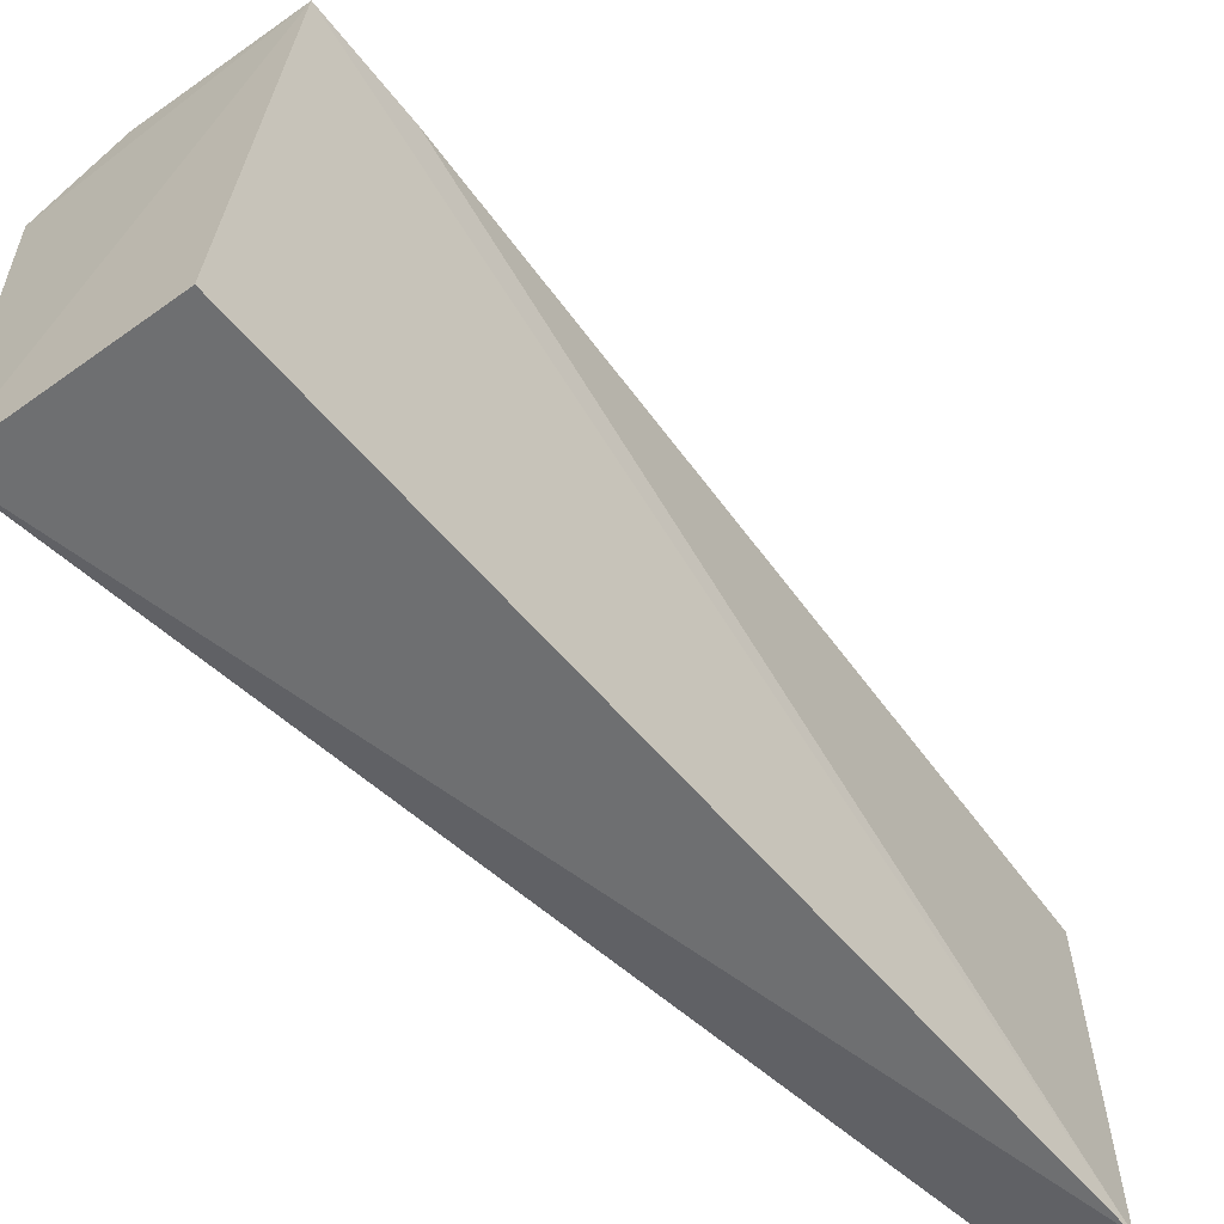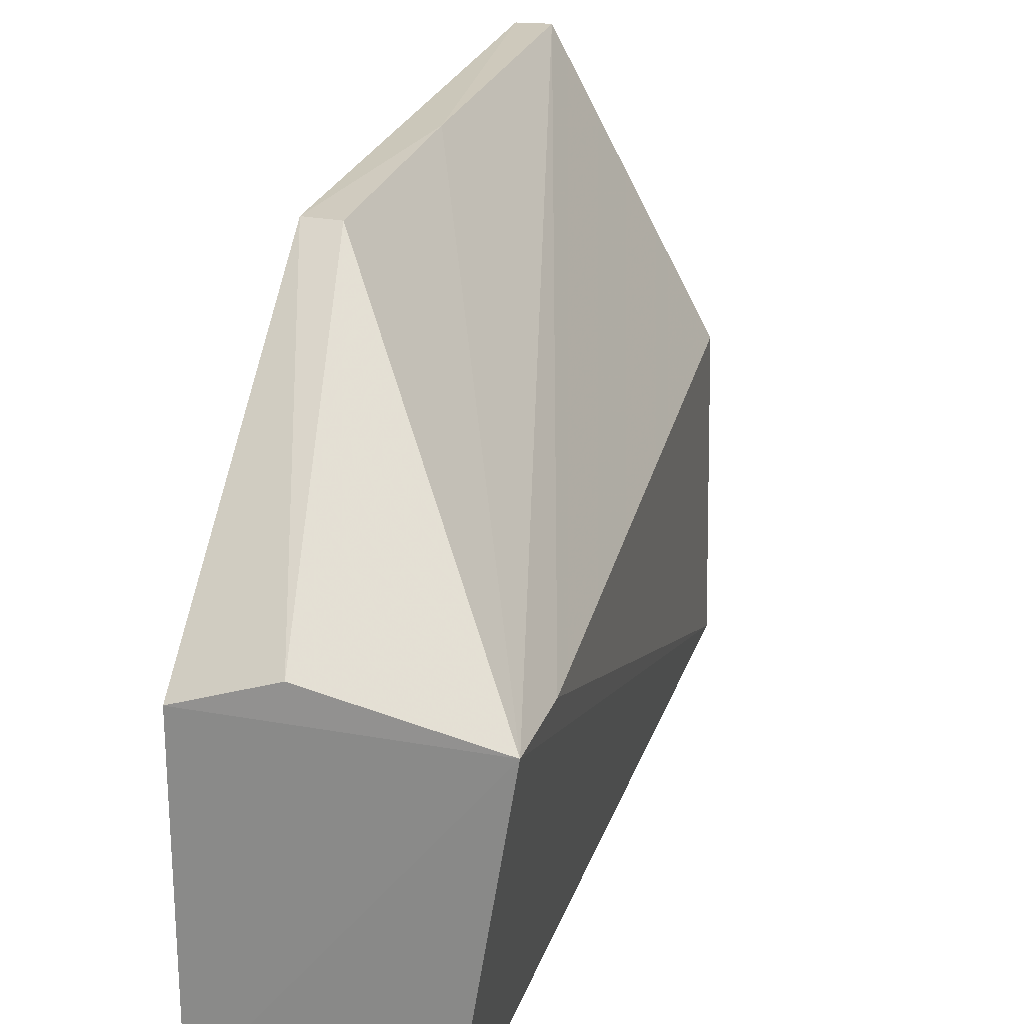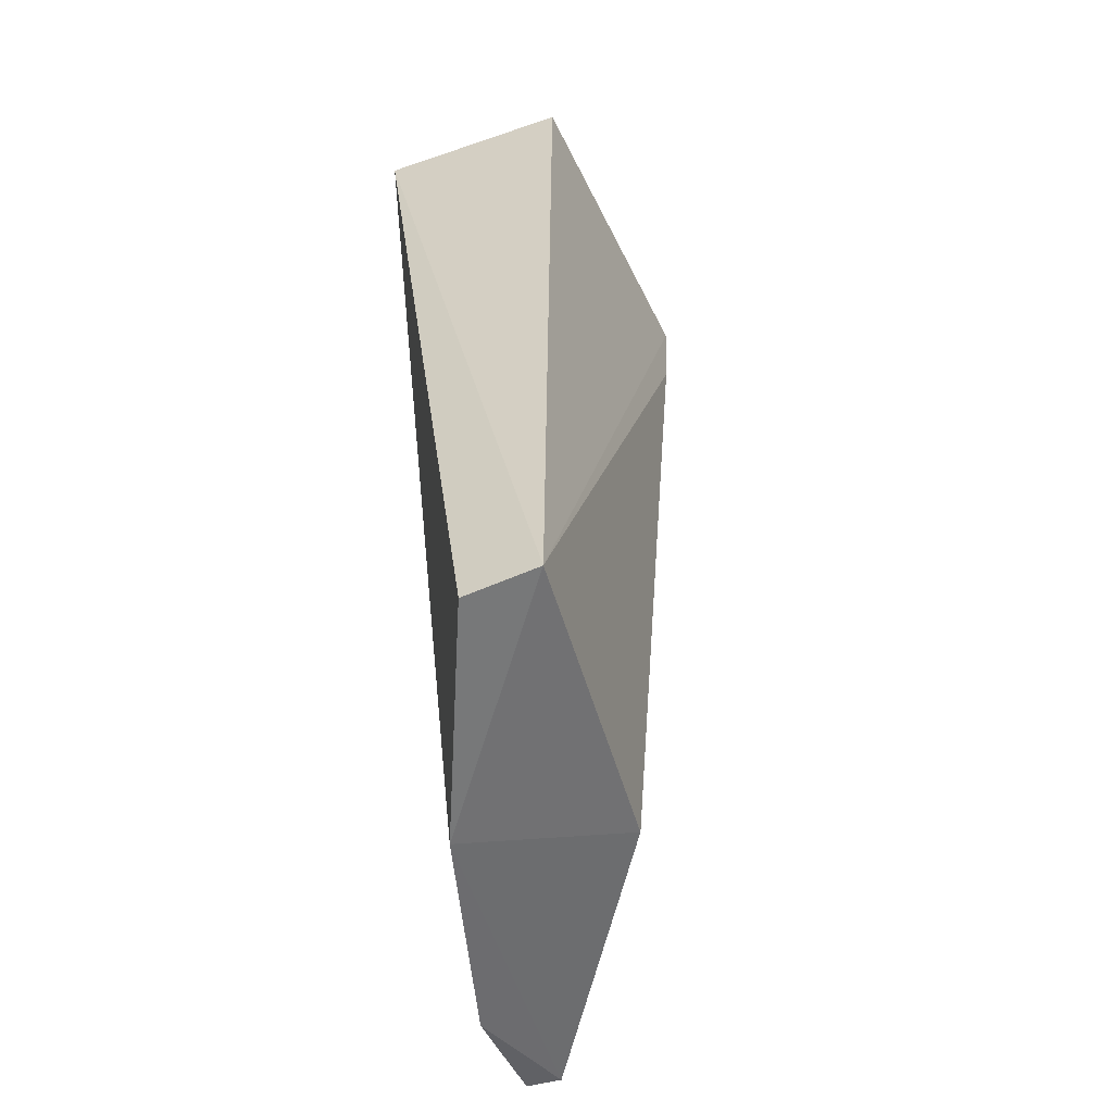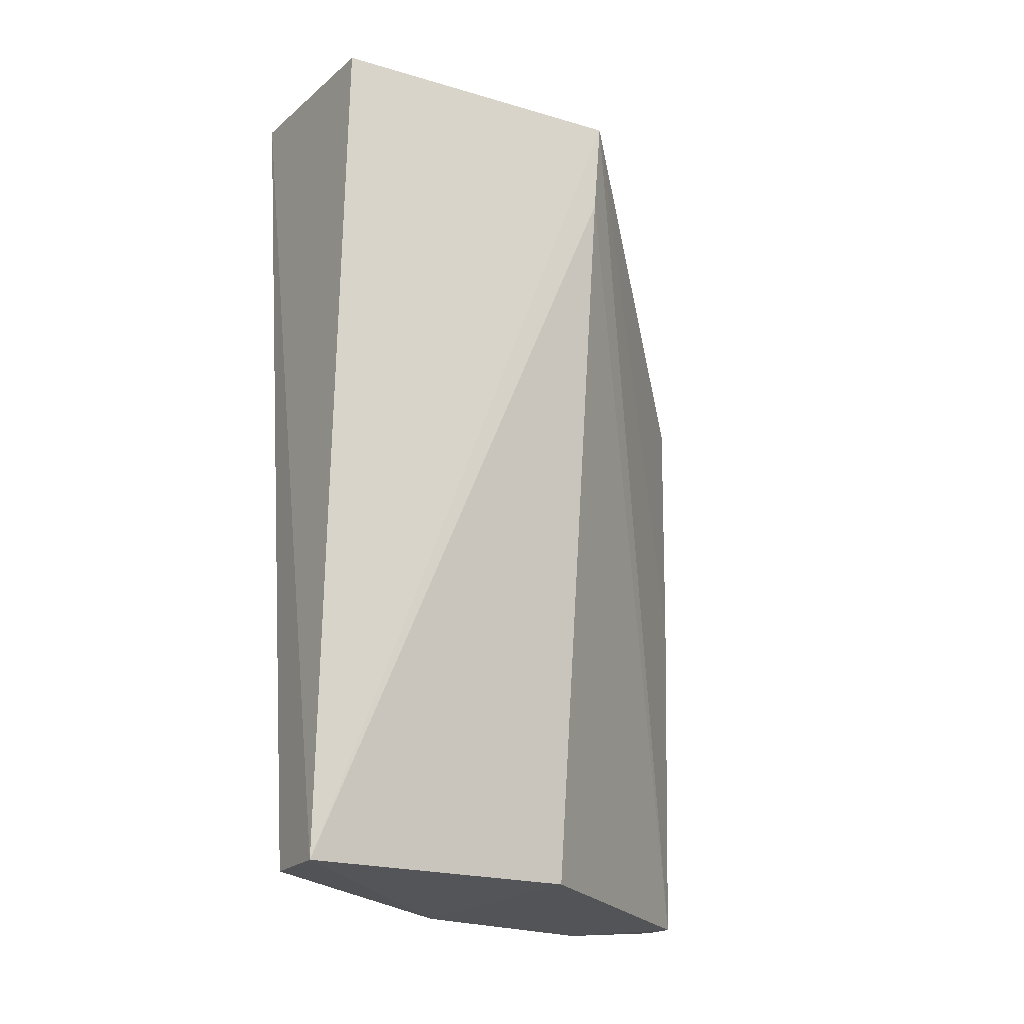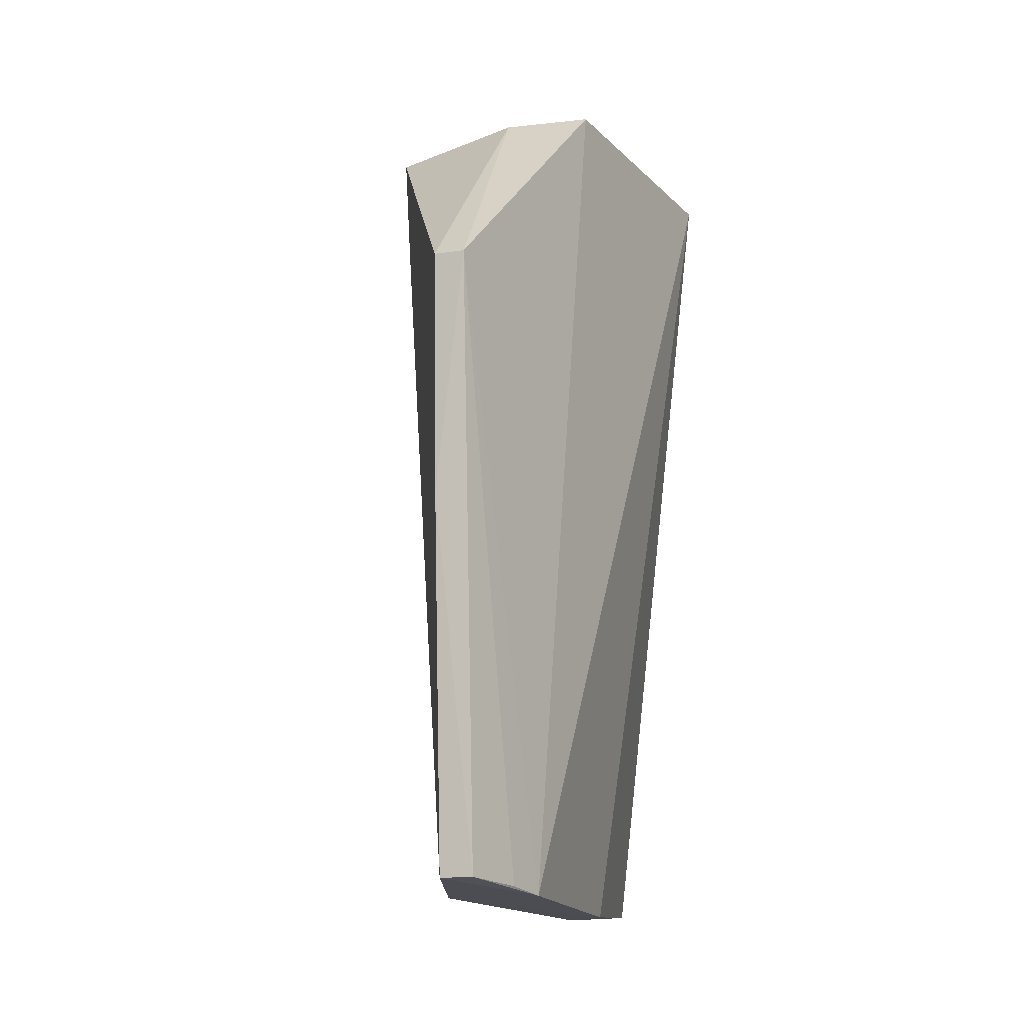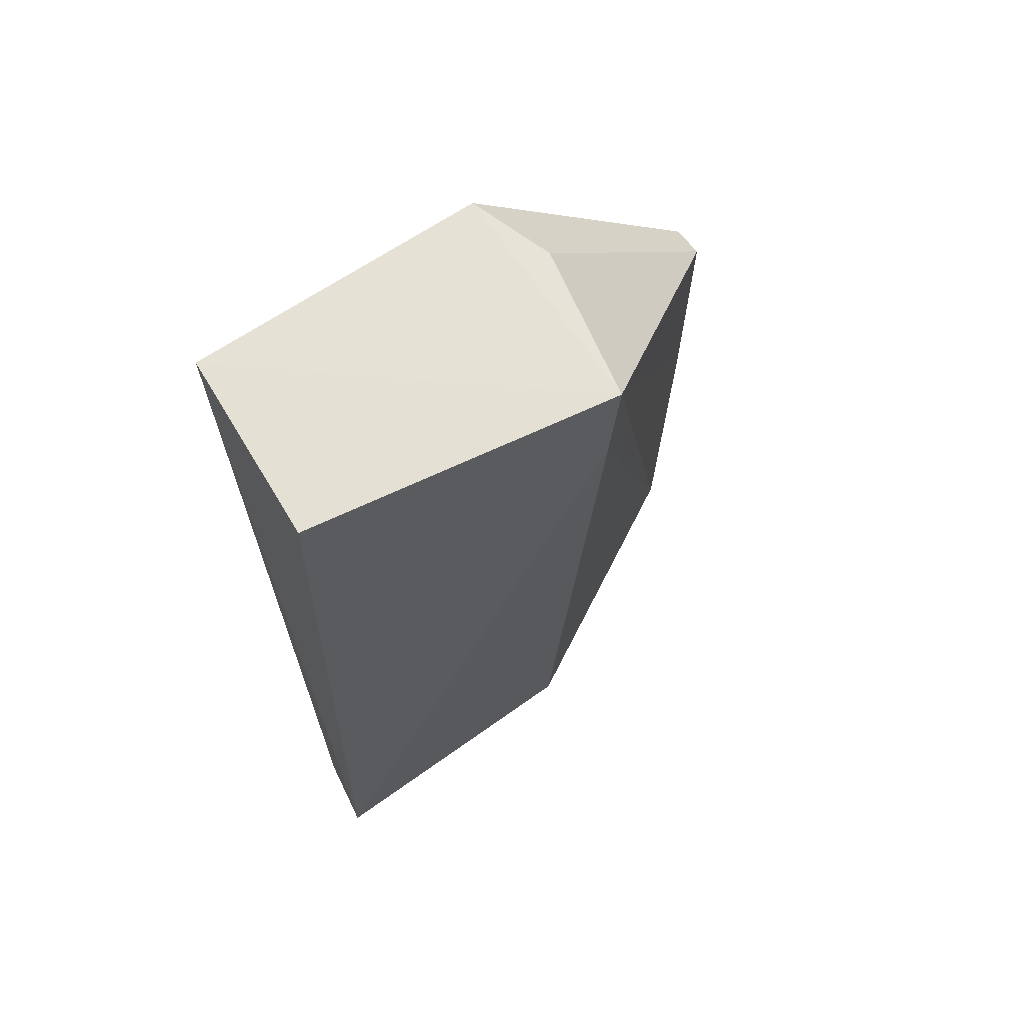
<metadata>
{"format":"obj","ext":"obj","renderer":"f3d","projection":"perspective","resolution":1024,"background":"white","views":[{"elev":-56.6,"azim":-140.5,"up":"+Z"},{"elev":23.7,"azim":-164.4,"up":"+Z"},{"elev":-54.0,"azim":-163.3,"up":"+Y"},{"elev":-20.1,"azim":-127.3,"up":"+Y"},{"elev":-15.8,"azim":28.4,"up":"+Y"},{"elev":65.2,"azim":-124.8,"up":"+Y"}]}
</metadata>
<code>
v 0.03438 0.046 0.04259
v 0.03532 0.001823 0.04241
v 0.03509 0.06488 0.002377
v 0.02124 0.06457 0.001454
v 0.01767 0.06453 0.02369
v 0.02133 0.001803 0.0003443
v 0.03517 0.06465 0.02402
v 0.03233 0.02816 0.04272
v 0.03275 0.0006979 0.0182
v 0.02163 0.002274 0.02204
v 0.03617 0.001083 0.03484
v 0.02904 0.06448 0.02607
v 0.03198 0.0462 0.04262
v 0.0266 0.001797 0.001155
v 0.01781 0.05726 0.02315
v 0.03286 0.001846 0.04249
v 0.03591 0.00152 0.03787
f 5 3 4
f 6 4 3
f 6 5 4
f 7 3 5
f 8 2 1
f 10 6 9
f 11 7 1
f 11 3 7
f 11 9 3
f 12 7 5
f 12 1 7
f 13 8 1
f 13 5 8
f 13 12 5
f 13 1 12
f 14 9 6
f 14 6 3
f 14 3 9
f 15 5 6
f 15 6 10
f 16 2 8
f 16 15 10
f 16 8 5
f 16 5 15
f 16 11 2
f 16 10 9
f 16 9 11
f 17 11 1
f 17 1 2
f 17 2 11

</code>
